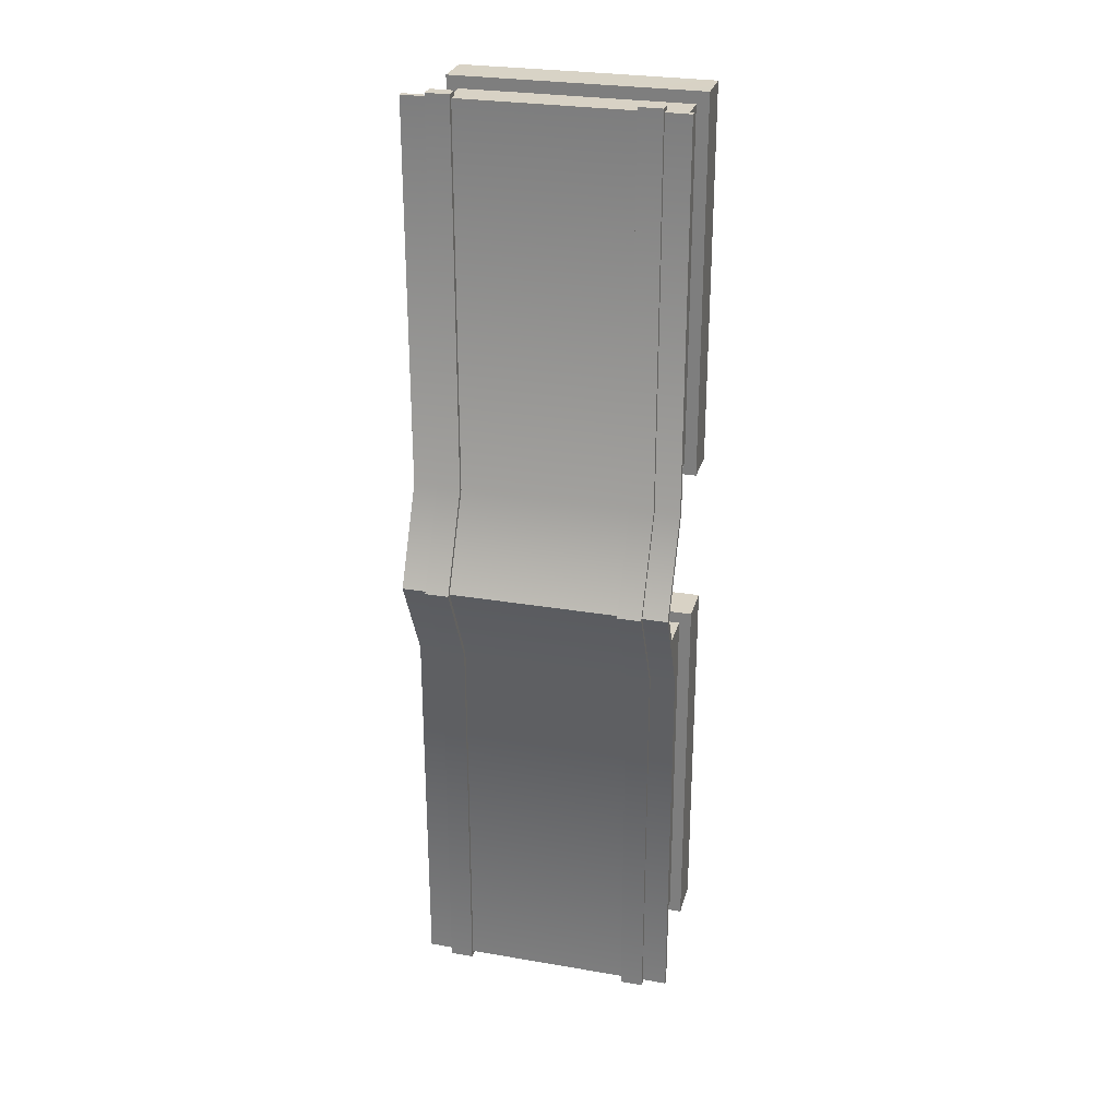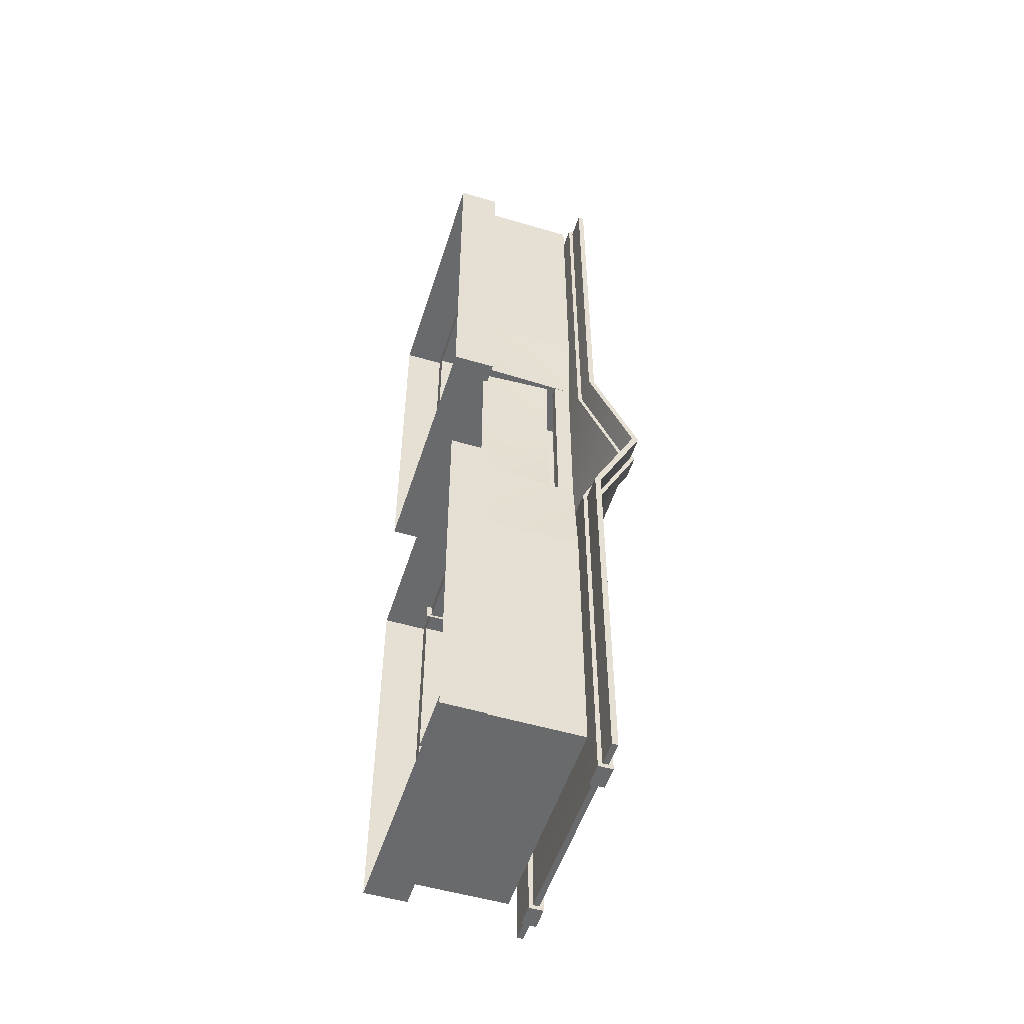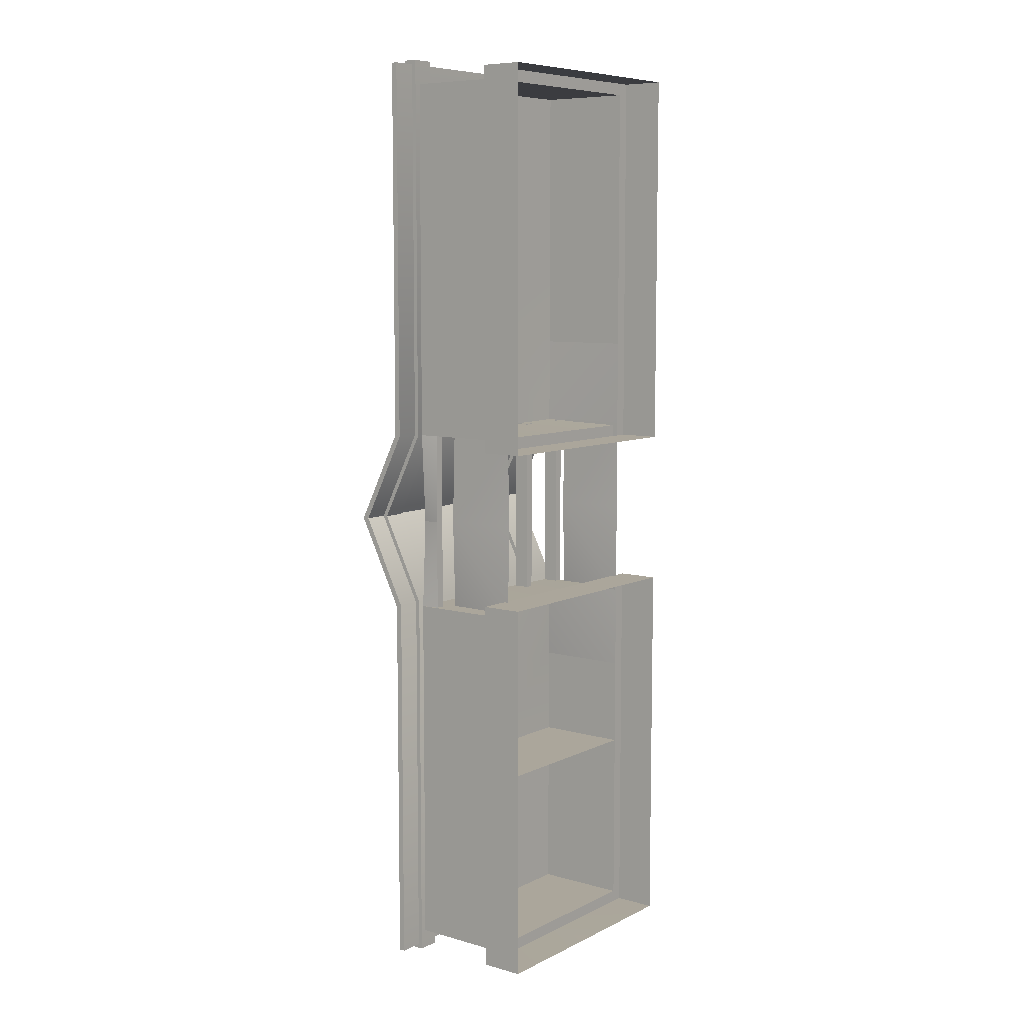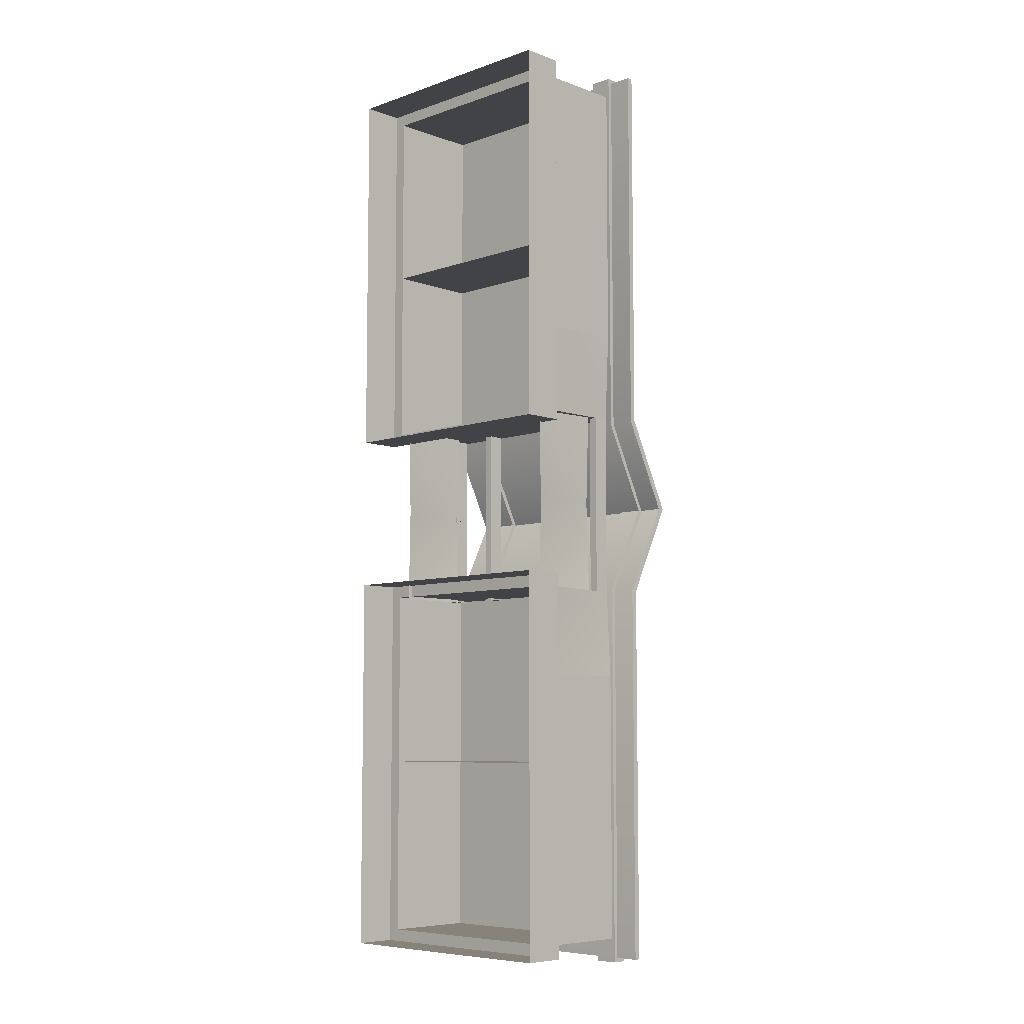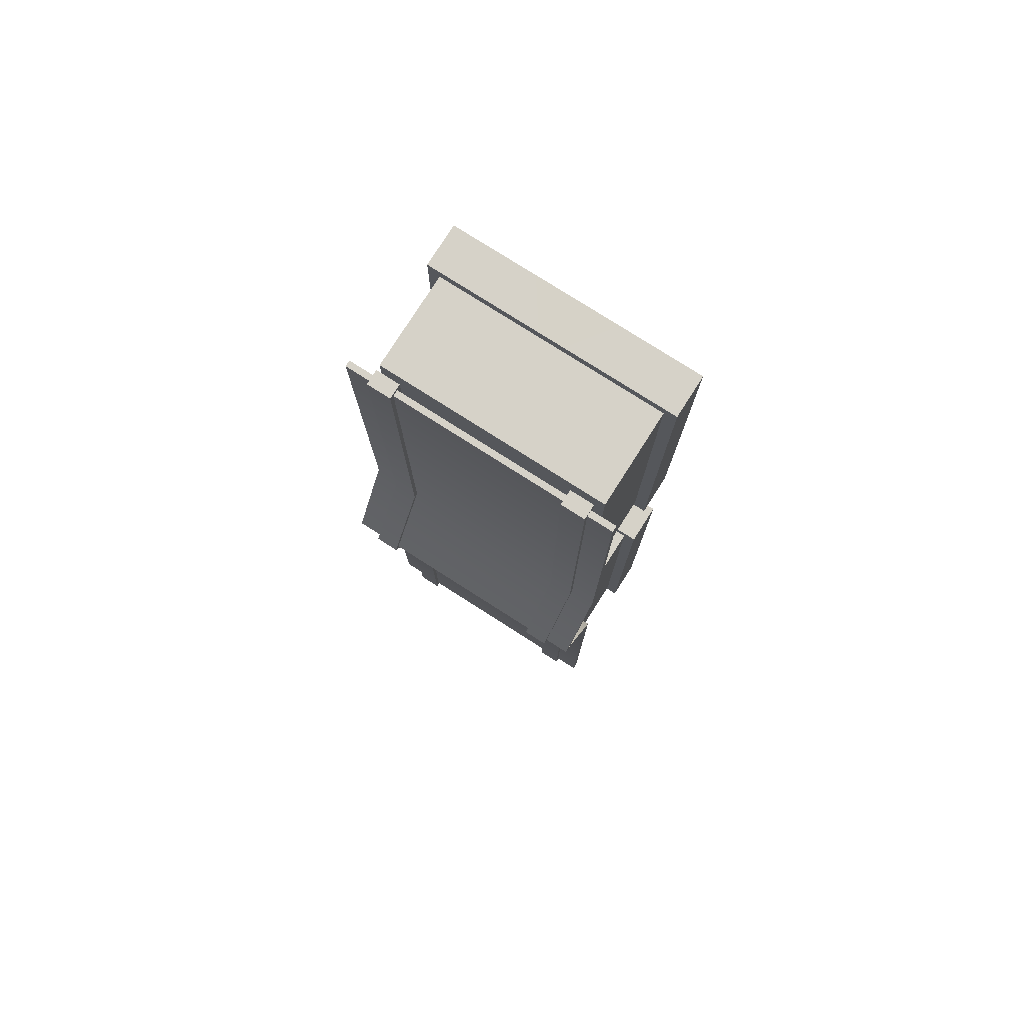
<metadata>
{"format":"obj","ext":"obj","renderer":"f3d","projection":"perspective","resolution":1024,"background":"white","views":[{"elev":27.7,"azim":-165.4,"up":"+Z"},{"elev":-52.9,"azim":72.4,"up":"+Z"},{"elev":8.0,"azim":-52.5,"up":"+Z"},{"elev":-7.3,"azim":44.3,"up":"+Z"},{"elev":78.2,"azim":-147.5,"up":"+Z"}]}
</metadata>
<code>
o alumsiding01.019_tree.002_tree.005_alumsiding01.019_tree.023
v -3.202 0.1463 5.137
v -3.545 0.1463 7.68
v -3.202 0.1463 7.68
v 3.202 0.1463 -7.68
v 3.545 0.1463 -10.23
v 3.202 0.1463 -10.23
v 3.202 2.805 -10.23
v 3.202 2.805 -7.68
v 0 2.805 -10.23
v -3.202 2.805 -7.679
v 0 2.805 -7.679
v -2.378 4.364 2e-06
v -3.038 3.097 -2.524
v -2.378 3.097 -2.524
v -3.038 3.385 -2.592
v -3.735 4.686 2e-06
v -3.038 4.686 2e-06
v 3.202 0.1463 2.585
v 3.545 0.1463 5.137
v 3.545 0.1463 2.241
v 0 0.1463 2.241
v 0 0.1463 2.585
v -3.202 0.1463 2.585
v -3.545 0.1463 5.137
v 0 2.805 10.23
v 3.202 2.805 7.68
v 0 2.805 7.68
v 2.378 3.507 13.5
v 3.038 3.097 13.5
v 3.038 3.507 13.5
v 3.202 2.805 12.77
v 0 0.1463 12.77
v 3.202 0.1463 12.77
v 3.202 2.805 -12.77
v -3.202 0.1463 -5.137
v -3.202 2.805 -5.137
v 3.125 2.756 -2.624
v 0 2.805 -5.137
v 0 2.805 -2.585
v 2.962 0.004458 2.67
v 2.942 2.064 0
v 3.033 2.064 2.67
v 3.202 2.805 10.23
v 3.202 0.1463 7.68
v 2.883 2.756 0
v 3.125 2.301 0
v 3.125 2.756 0
v 3.545 -1.044 10.23
v 3.545 0.1463 7.68
v 3.545 0.1463 10.23
v 3.545 -1.044 2.241
v 3.038 3.385 2.592
v 3.735 4.686 2e-06
v 3.038 4.686 2e-06
v 3.545 -1.044 5.137
v -3.038 3.219 2.553
v -3.735 4.5 2e-06
v -3.038 4.5 2e-06
v 3.038 3.385 -2.592
v 3.735 3.385 -2.592
v -3.545 -1.044 -13.12
v 0 0.1463 -13.12
v 0 -1.044 -13.12
v 3.545 -1.044 -13.12
v -3.202 0.1463 -7.68
v -3.545 0.1463 -10.23
v -3.545 0.1463 -7.68
v -2.378 3.507 13.5
v -3.038 3.507 2.621
v -3.038 3.507 13.5
v 3.202 0.1463 10.23
v -3.735 3.385 13.37
v -3.038 3.219 13.37
v -3.038 3.385 13.37
v -3.545 0.1463 10.23
v -3.202 0.1463 12.77
v -3.202 0.1463 10.23
v 0 0.1463 -7.68
v 0 2.805 5.137
v -3.202 2.805 2.585
v -3.202 2.805 5.137
v -3.735 3.385 -13.37
v -3.038 3.385 -13.37
v -3.038 3.097 -13.5
v -2.378 3.097 -13.5
v -3.202 2.805 12.77
v -3.202 2.805 10.23
v 1.322 2.301 0
v 1.563 2.301 2.624
v 1.322 2.301 2.624
v -3.038 3.097 2.524
v -3.038 4.364 2e-06
v 2.883 2.301 -2.624
v 2.883 2.756 -2.624
v 3.735 3.385 13.37
v 3.038 3.219 13.37
v 3.735 3.219 13.37
v -3.202 2.805 -2.585
v 3.038 3.219 -2.553
v 3.735 4.5 2e-06
v 3.038 4.5 2e-06
v -2.378 3.385 2.592
v 2.378 3.385 13.37
v 2.378 3.385 2.592
v 2.378 4.5 2e-06
v -2.378 3.219 2.553
v -2.378 4.5 2e-06
v -2.883 2.756 0
v -2.883 2.756 -2.624
v 1.322 2.756 0
v -3.125 2.301 0
v -3.125 2.301 -2.624
v -3.735 3.219 13.37
v 3.545 -1.044 13.12
v 0 0.1463 13.12
v 0 -1.044 13.12
v 3.202 0.1463 -5.137
v 3.202 2.805 -5.137
v -3.202 0.1463 -2.585
v 0 0.1463 -2.241
v 0 0.1463 -2.585
v -3.202 2.805 -12.77
v 0 2.805 -12.77
v 3.202 0.1463 -2.585
v 3.545 0.1463 -5.137
v 0 0.1463 7.68
v -3.202 2.805 7.679
v 0 2.805 12.77
v -3.202 0.1463 -10.23
v -3.202 0.1463 -12.77
v -3.202 2.805 -10.23
v 3.125 2.756 2.624
v 0 2.805 2.585
v 3.202 0.1463 5.137
v -3.038 3.507 -13.5
v -2.378 3.507 -13.5
v 2.883 2.301 0
v 3.125 2.301 2.624
v 2.883 2.301 2.624
v 3.545 -1.044 -10.23
v 3.545 0.1463 -13.12
v -3.545 -1.044 -5.137
v -3.545 -1.044 -7.68
v 3.545 -1.044 -5.137
v 3.545 0.1463 -2.241
v 3.545 -1.044 -2.241
v -2.378 3.385 13.37
v 2.378 3.219 13.37
v 1.563 2.301 0
v -3.545 0.1463 -5.137
v 3.038 4.364 2e-06
v 3.202 0.1463 -12.77
v -2.883 2.756 2.624
v 0 -1.044 -2.241
v -3.735 3.385 2.592
v -3.735 3.219 2.553
v -3.125 2.301 2.624
v -2.883 2.301 2.624
v 2.378 4.686 2e-06
v 2.378 3.507 -2.621
v 2.378 3.385 -2.592
v 3.125 2.301 -2.624
v 3.735 3.219 -2.553
v -3.545 0.1463 -2.241
v -2.883 2.301 0
v 2.378 3.097 13.5
v 3.038 3.097 2.524
v 2.883 2.756 2.624
v -1.563 2.301 0
v -1.322 2.756 0
v -1.563 2.756 0
v -1.322 2.301 2.624
v -1.322 2.756 2.624
v -1.322 2.301 0
v -1.563 2.301 2.624
v 1.563 2.756 0
v 1.563 2.756 2.624
v 1.563 2.756 -2.624
v 1.322 2.756 -2.624
v 3.038 3.219 2.553
v 3.735 3.219 2.553
v -3.545 -1.044 2.241
v 0 -1.044 2.241
v 1.322 2.301 -2.624
v 1.563 2.301 -2.624
v -2.883 2.301 -2.624
v -2.378 3.219 -13.37
v 2.378 3.219 -2.553
v -2.378 3.219 -2.553
v 3.545 0.1463 -7.68
v 3.545 -1.044 -7.68
v -3.038 3.385 2.592
v -1.563 2.756 2.624
v -1.563 2.301 -2.624
v -1.563 2.756 -2.624
v -1.322 2.301 -2.624
v -1.322 2.756 -2.624
v -3.038 3.507 -2.621
v -2.378 3.507 -2.621
v 1.322 2.756 2.624
v 3.545 0.1463 13.12
v 3.735 3.219 -13.37
v 3.038 3.219 -13.37
v -3.545 -1.044 13.12
v 0 0.1463 -12.77
v 3.202 2.805 5.137
v -3.038 3.219 -13.37
v -3.735 3.219 -13.37
v 2.378 4.823 2e-06
v 3.038 3.507 -2.621
v 3.038 3.385 13.37
v -3.545 -1.044 10.23
v -3.545 -1.044 7.68
v -2.378 3.385 -2.592
v 2.378 3.385 -13.37
v -2.378 3.385 -13.37
v -3.545 0.1463 13.12
v 2.378 3.507 -13.5
v 3.038 3.097 -13.5
v 2.378 3.097 -13.5
v 3.735 3.385 -13.37
v -3.545 0.1463 -13.12
v -2.378 4.686 2e-06
v 3.735 3.385 2.592
v 3.038 3.507 -13.5
v -2.645 0.004458 -2.67
v -2.665 2.064 0
v -2.574 2.064 -2.67
v 2.962 0.004458 -2.67
v 3.012 0.004458 0
v 3.038 3.385 -13.37
v 2.378 3.097 -2.524
v 2.378 4.364 2e-06
v 2.378 3.219 -13.37
v -3.545 -1.044 -10.23
v -3.038 3.219 -2.553
v -3.735 3.219 -2.553
v 2.378 3.097 2.524
v 2.378 3.507 2.621
v -2.378 3.219 13.37
v 2.378 3.219 2.553
v 3.038 3.507 2.621
v -3.038 4.823 2e-06
v -3.545 -1.044 -2.241
v -2.378 3.097 2.524
v -3.038 3.097 13.5
v -2.378 3.097 13.5
v 3.038 4.823 2e-06
v -2.378 3.507 2.621
v 3.038 3.097 -2.524
v -3.545 -1.044 5.137
v -3.545 0.1463 2.241
v -3.735 3.385 -2.592
v 3.545 -1.044 7.68
v -2.378 4.823 2e-06
v -2.645 0.004458 2.67
v -2.595 0.004458 0
v -3.125 2.756 0
v 3.033 2.064 -2.67
v -2.574 2.064 2.67
f 1 2 3
f 4 5 6
f 4 7 8
f 9 10 11
f 12 13 14
f 15 16 17
f 18 19 20
f 18 21 22
f 23 24 1
f 25 26 27
f 28 29 30
f 31 32 33
f 6 34 7
f 10 35 36
f 37 38 39
f 40 41 42
f 43 44 26
f 45 46 47
f 48 49 50
f 51 21 20
f 52 53 54
f 55 20 19
f 56 57 58
f 59 53 60
f 61 62 63
f 62 64 63
f 44 50 49
f 65 66 67
f 68 69 70
f 33 50 71
f 72 73 74
f 75 76 77
f 8 78 11
f 79 80 81
f 82 15 83
f 14 84 85
f 86 25 87
f 88 89 90
f 12 91 92
f 93 45 94
f 95 96 97
f 38 98 39
f 99 100 101
f 102 103 104
f 105 106 107
f 98 108 109
f 90 110 88
f 111 98 112
f 113 56 73
f 114 115 116
f 3 75 77
f 80 1 81
f 117 8 118
f 119 120 121
f 119 39 98
f 122 9 123
f 124 125 117
f 3 27 126
f 120 124 121
f 79 127 27
f 86 32 128
f 129 122 130
f 131 65 10
f 132 22 133
f 132 134 18
f 77 86 87
f 85 135 136
f 137 138 139
f 140 141 5
f 142 67 143
f 144 145 146
f 147 148 103
f 149 110 88
f 121 37 39
f 35 67 150
f 151 99 101
f 134 49 19
f 5 152 6
f 130 66 129
f 108 80 153
f 146 120 154
f 113 155 156
f 153 157 158
f 159 160 161
f 46 93 162
f 60 100 163
f 142 164 150
f 109 112 98
f 108 111 165
f 166 167 29
f 168 138 132
f 162 94 37
f 169 170 171
f 47 168 132
f 172 170 173
f 98 35 119
f 162 47 46
f 174 175 169
f 118 11 38
f 139 45 137
f 89 176 177
f 110 178 179
f 180 100 181
f 10 78 65
f 158 108 153
f 182 21 183
f 149 184 185
f 108 186 109
f 185 176 149
f 187 188 189
f 10 38 11
f 140 190 191
f 171 173 170
f 138 47 132
f 192 16 155
f 171 175 193
f 194 171 195
f 170 196 197
f 136 198 199
f 89 200 90
f 33 115 201
f 105 189 188
f 71 31 33
f 8 9 11
f 31 25 128
f 37 117 118
f 202 99 203
f 21 23 22
f 117 190 4
f 44 27 26
f 184 110 179
f 72 192 155
f 115 204 116
f 152 62 205
f 132 79 206
f 82 207 208
f 111 186 165
f 170 195 171
f 87 27 127
f 48 201 114
f 127 1 3
f 209 210 160
f 95 52 211
f 97 180 181
f 202 60 163
f 134 26 44
f 119 150 164
f 212 2 213
f 214 215 216
f 212 217 75
f 218 219 220
f 221 59 60
f 175 173 193
f 76 115 32
f 45 37 94
f 3 87 127
f 130 62 222
f 104 223 102
f 34 205 123
f 97 224 95
f 160 225 218
f 176 200 177
f 226 227 228
f 229 41 230
f 221 203 231
f 232 151 233
f 216 234 187
f 169 196 174
f 235 67 66
f 155 57 156
f 85 216 187
f 208 236 237
f 236 57 237
f 165 157 111
f 161 223 159
f 238 151 167
f 234 232 188
f 103 239 104
f 96 167 180
f 240 241 148
f 207 13 236
f 211 242 30
f 231 210 59
f 159 239 209
f 160 215 161
f 106 12 107
f 14 187 189
f 17 69 243
f 244 120 164
f 56 92 91
f 245 246 91
f 144 190 125
f 240 68 247
f 180 151 101
f 12 189 107
f 209 242 248
f 249 243 69
f 247 70 246
f 122 205 130
f 100 224 181
f 220 250 232
f 239 30 242
f 34 9 7
f 199 223 214
f 218 234 215
f 135 207 83
f 54 242 52
f 26 79 27
f 251 252 182
f 185 179 178
f 208 253 82
f 235 222 61
f 55 49 254
f 194 197 196
f 251 2 24
f 74 69 192
f 199 243 255
f 148 238 166
f 241 233 238
f 147 249 68
f 198 83 15
f 73 91 246
f 57 253 237
f 210 54 59
f 240 245 106
f 250 203 99
f 216 199 214
f 96 30 29
f 236 92 58
f 17 198 15
f 188 233 105
f 103 166 28
f 223 249 102
f 219 231 203
f 74 246 70
f 256 227 257
f 80 111 157
f 18 134 19
f 18 20 21
f 23 252 24
f 33 201 50
f 75 217 76
f 119 164 120
f 124 145 125
f 120 145 124
f 5 141 152
f 130 222 66
f 33 32 115
f 21 252 23
f 152 141 62
f 119 35 150
f 76 217 115
f 130 205 62
f 85 136 216
f 234 220 232
f 103 28 239
f 96 29 167
f 207 84 13
f 211 52 242
f 231 225 210
f 160 218 215
f 14 85 187
f 240 147 68
f 218 220 234
f 135 84 207
f 74 70 69
f 148 241 238
f 147 102 249
f 198 135 83
f 73 56 91
f 240 247 245
f 250 219 203
f 216 136 199
f 96 211 30
f 103 148 166
f 219 225 231
f 74 73 246
f 23 133 22
f 1 24 2
f 4 190 5
f 4 6 7
f 9 131 10
f 12 92 13
f 15 253 16
f 25 43 26
f 28 166 29
f 31 128 32
f 6 152 34
f 10 65 35
f 37 118 38
f 40 230 41
f 43 71 44
f 45 137 46
f 48 254 49
f 51 183 21
f 52 224 53
f 55 51 20
f 56 156 57
f 59 54 53
f 61 222 62
f 62 141 64
f 44 71 50
f 65 129 66
f 68 249 69
f 72 113 73
f 8 4 78
f 79 133 80
f 82 253 15
f 14 13 84
f 86 128 25
f 88 149 89
f 12 245 91
f 93 137 45
f 95 211 96
f 38 36 98
f 99 163 100
f 102 147 103
f 105 241 106
f 98 258 108
f 90 200 110
f 111 258 98
f 113 156 56
f 114 201 115
f 3 2 75
f 80 23 1
f 117 4 8
f 119 121 39
f 122 131 9
f 3 127 27
f 79 81 127
f 86 76 32
f 129 131 122
f 131 129 65
f 132 18 22
f 132 206 134
f 77 76 86
f 85 84 135
f 137 46 138
f 140 64 141
f 142 150 67
f 144 125 145
f 147 240 148
f 149 176 110
f 121 124 37
f 35 65 67
f 151 250 99
f 134 44 49
f 108 258 80
f 146 145 120
f 113 72 155
f 153 80 157
f 159 209 160
f 46 137 93
f 60 53 100
f 142 244 164
f 109 186 112
f 108 258 111
f 166 238 167
f 168 139 138
f 162 93 94
f 169 174 170
f 47 45 168
f 172 174 170
f 98 36 35
f 162 37 47
f 174 172 175
f 118 8 11
f 139 168 45
f 89 149 176
f 110 176 178
f 180 101 100
f 10 11 78
f 158 165 108
f 182 252 21
f 149 88 184
f 108 165 186
f 185 178 176
f 187 234 188
f 10 36 38
f 140 5 190
f 171 193 173
f 138 46 47
f 192 17 16
f 171 169 175
f 194 169 171
f 170 174 196
f 136 135 198
f 89 177 200
f 105 107 189
f 71 43 31
f 8 7 9
f 31 43 25
f 37 124 117
f 202 163 99
f 117 125 190
f 44 126 27
f 184 88 110
f 72 74 192
f 115 217 204
f 132 133 79
f 82 83 207
f 111 112 186
f 170 197 195
f 87 25 27
f 48 50 201
f 127 81 1
f 209 248 210
f 95 224 52
f 97 96 180
f 202 221 60
f 134 206 26
f 212 75 2
f 214 161 215
f 212 204 217
f 218 225 219
f 221 231 59
f 175 172 173
f 45 47 37
f 3 77 87
f 104 159 223
f 34 152 205
f 97 181 224
f 160 210 225
f 176 110 200
f 226 257 227
f 229 259 41
f 221 202 203
f 232 250 151
f 216 215 234
f 169 194 196
f 235 143 67
f 155 16 57
f 208 207 236
f 236 58 57
f 165 158 157
f 161 214 223
f 238 233 151
f 240 106 241
f 159 104 239
f 106 245 12
f 17 192 69
f 244 154 120
f 56 58 92
f 245 247 246
f 144 191 190
f 180 167 151
f 12 14 189
f 209 239 242
f 249 255 243
f 247 68 70
f 122 123 205
f 100 53 224
f 220 219 250
f 239 28 30
f 34 123 9
f 199 255 223
f 54 248 242
f 26 206 79
f 251 24 252
f 185 184 179
f 208 237 253
f 235 66 222
f 55 19 49
f 194 195 197
f 251 213 2
f 199 198 243
f 241 105 233
f 57 16 253
f 210 248 54
f 236 13 92
f 17 243 198
f 188 232 233
f 223 255 249
f 256 260 227
f 80 258 111
f 23 80 133

</code>
